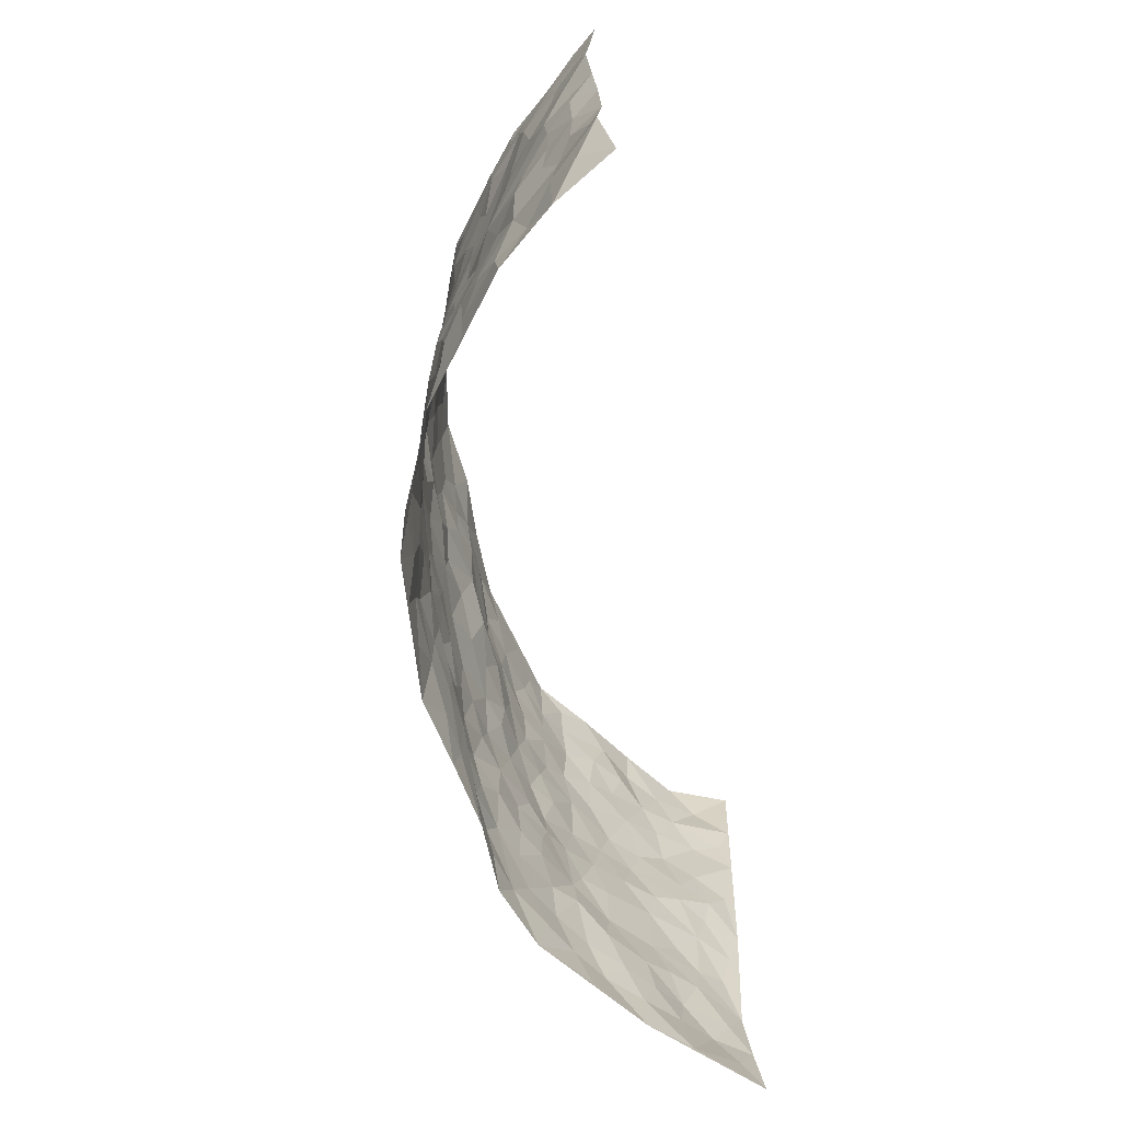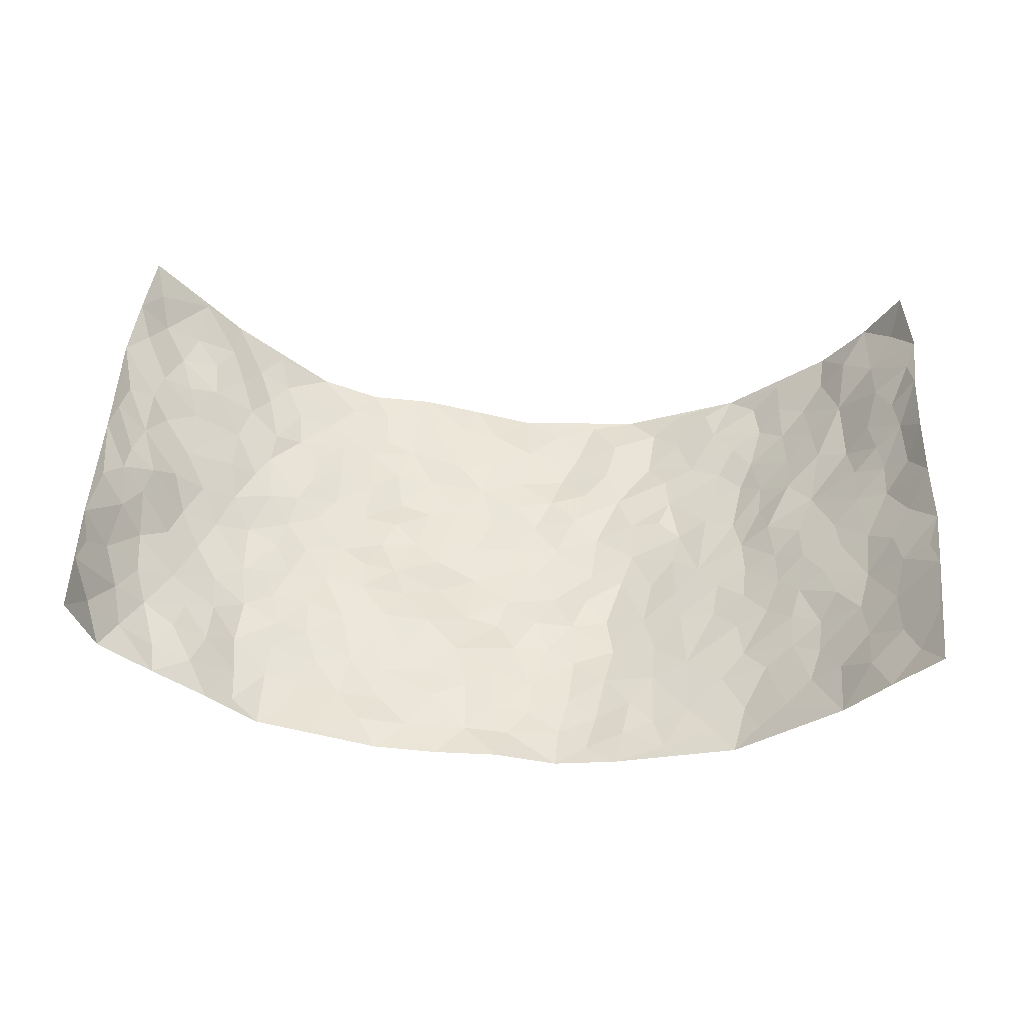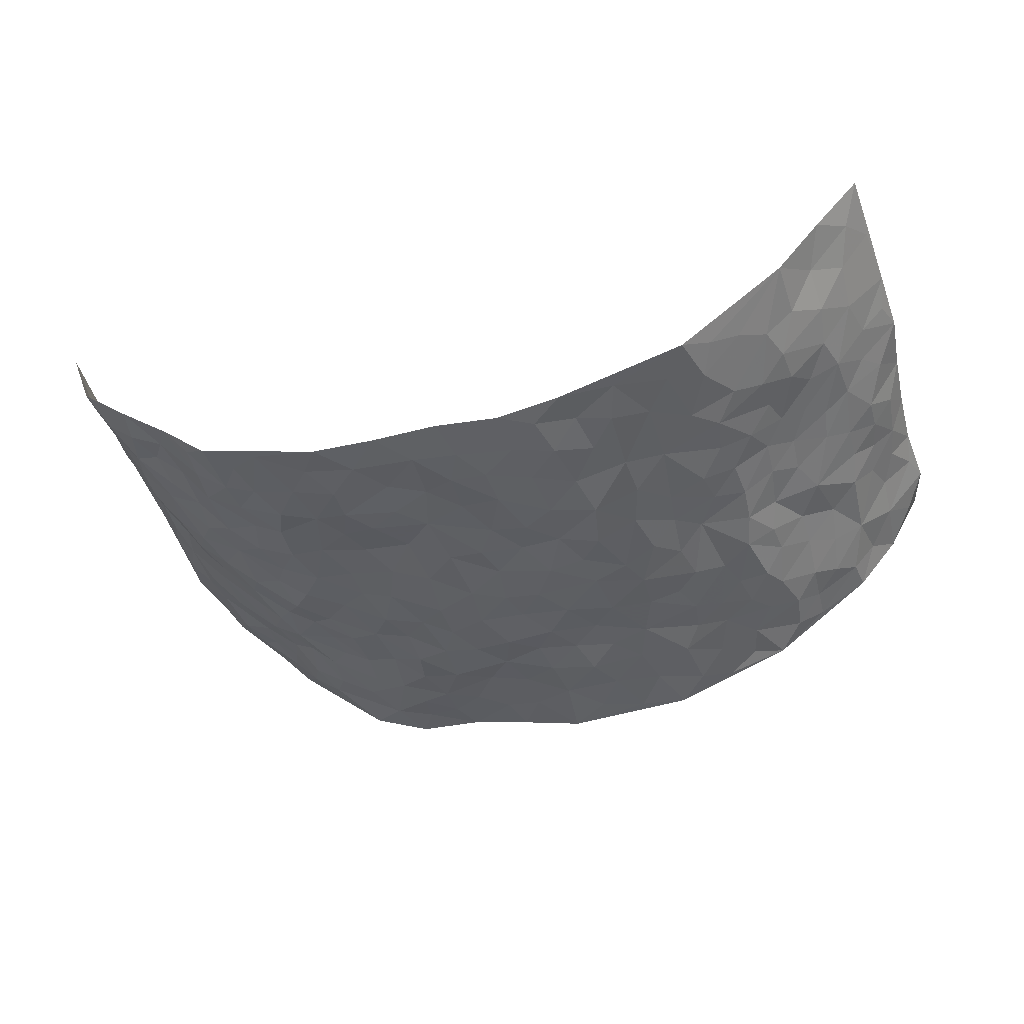
<metadata>
{"format":"obj","ext":"obj","renderer":"f3d","projection":"perspective","resolution":1024,"background":"white","views":[{"elev":-67.5,"azim":-80.2,"up":"+Y"},{"elev":47.6,"azim":-175.8,"up":"+Z"},{"elev":-40.3,"azim":-162.8,"up":"+Z"}]}
</metadata>
<code>
v -0.8207 0.009222 0.3012
v -0.8396 0.999 0.2869
v 0.8359 0.005272 0.2947
v 0.8146 0.9981 0.2957
v -0.7242 0.3927 0.1421
v -0.8477 0.5008 0.2764
v -0.7655 0.3581 0.1876
v 6.584e-05 0.003018 -0.147
v -0.8375 0.2518 0.2868
v -0.8094 0.3384 0.236
v -0.6761 0.001788 0.1013
v -0.8474 0.1276 0.2788
v -0.6561 0.2928 0.08825
v -0.7568 0.002152 0.1953
v -0.7511 0.289 0.1776
v -0.479 0.003114 -0.04581
v -0.8282 0.1895 0.2676
v -0.2946 0.1682 -0.1169
v -0.7117 0.3218 0.1259
v -0.7658 0.1209 0.1942
v -0.807 0.06488 0.2408
v -0.714 0.06473 0.1499
v -0.6324 0.1272 0.0562
v -0.67 0.07494 0.09217
v -0.7692 0.2079 0.2062
v -0.7972 0.2711 0.2302
v -0.7027 0.1771 0.1241
v -0.6448 0.21 0.07228
v -0.7789 0.4882 0.1839
v -0.8406 0.377 0.2832
v -0.6757 0.9952 0.1046
v -0.5212 0.223 -0.02457
v 0.2591 0.156 -0.1137
v -0.8525 0.7492 0.2757
v -0.3656 0.3942 -0.09293
v -0.7195 0.7526 0.1273
v -0.7302 0.8308 0.1417
v -0.5513 0.4422 0.01278
v -0.569 0.6053 0.02212
v -0.4805 0.9977 -0.04397
v -0.8409 0.6871 0.2547
v -0.6173 0.562 0.06063
v -0.3857 0.7544 -0.07927
v -0.4991 0.2806 -0.04096
v -0.4528 0.2258 -0.06081
v -0.4827 0.1628 -0.04045
v -0.4392 0.637 -0.0583
v -0.3604 0.561 -0.08406
v 0.1655 0.4745 -0.1322
v -0.3319 0.2221 -0.09946
v -0.2135 0.6111 -0.1432
v -0.3696 0.6302 -0.08351
v -0.3039 0.0586 -0.1175
v -0.5938 0.7094 0.03479
v -0.39 0.1953 -0.07986
v -0.7814 0.6184 0.1925
v -0.03929 0.3483 -0.1426
v 0.05718 0.3395 -0.1431
v 0.2969 0.4512 -0.1097
v -0.09699 0.552 -0.1459
v -0.1675 0.5563 -0.1369
v 0.09119 0.6307 -0.1271
v -0.594 0.3462 0.04077
v -0.6898 0.5737 0.1099
v -0.8316 0.81 0.2567
v -0.5415 0.1298 -0.01267
v -0.3632 0.0133 -0.08889
v -0.7255 0.4662 0.1398
v -0.5883 0.173 0.02131
v -0.5796 0.01887 0.02766
v -0.2477 0.002826 -0.1326
v -0.5831 0.08895 0.02556
v -0.529 0.05379 -0.01747
v -0.4214 0.03812 -0.06103
v -0.44 0.1048 -0.05397
v -0.7956 0.6863 0.2066
v -0.8412 0.8741 0.2749
v -0.6808 0.509 0.1017
v -0.0009609 0.9955 -0.1135
v -0.7362 0.675 0.1392
v -0.5393 0.3155 -0.006318
v -0.4978 0.4616 -0.03138
v 0.005613 0.5715 -0.1385
v -0.05117 0.483 -0.1455
v 0.00191 0.4199 -0.139
v -0.1256 0.1288 -0.1401
v -0.5462 0.6695 0.000666
v -0.814 0.5628 0.2209
v -0.6779 0.6906 0.09818
v -0.4419 0.2978 -0.06195
v -0.595 0.2678 0.03553
v -0.4865 0.6884 -0.03304
v -0.1754 0.4854 -0.1401
v -0.2637 0.4362 -0.1219
v -0.6081 0.6483 0.04872
v -0.01185 0.1183 -0.1354
v -0.4061 0.5114 -0.06629
v -0.3422 0.2892 -0.09932
v -0.2429 0.5041 -0.1302
v -0.1822 0.3816 -0.1345
v -0.8584 0.6246 0.2688
v -0.6543 0.6223 0.08465
v -0.7404 0.5796 0.1506
v -0.3596 0.111 -0.09247
v -0.5043 0.5335 -0.02413
v -0.6396 0.406 0.06515
v -0.1308 0.3245 -0.1288
v -0.1494 0.2497 -0.1287
v -0.5001 0.6118 -0.02369
v 0.1063 0.7284 -0.1125
v -0.003954 0.2155 -0.1381
v -0.07338 0.2736 -0.134
v 0.00408 0.289 -0.1345
v -0.4229 0.3647 -0.06745
v -0.1965 0.1844 -0.1236
v -0.6119 0.4876 0.05436
v -0.5352 0.3817 -0.008836
v -0.4818 0.3926 -0.04559
v -0.3076 0.525 -0.1115
v -0.2584 0.3506 -0.1143
v -0.3513 0.4681 -0.09104
v -0.2264 0.271 -0.1211
v -0.09274 0.4114 -0.1427
v -0.5642 0.5314 0.01862
v -0.09305 0.1993 -0.1438
v -0.2141 0.09403 -0.1224
v -0.3949 0.2591 -0.08053
v -0.8185 0.4381 0.2339
v -0.7774 0.4207 0.1894
v 0.0916 0.4231 -0.1378
v 0.2083 0.2369 -0.127
v 0.08203 0.5171 -0.1379
v 0.01842 0.4881 -0.1417
v 0.166 0.3934 -0.1318
v 0.7215 0.4973 0.1378
v 0.2197 0.4343 -0.1224
v 0.2676 0.3135 -0.1256
v 0.1583 0.5669 -0.1179
v 0.1228 0.9959 -0.1166
v -0.293 0.6203 -0.116
v 0.421 0.8773 -0.06997
v 0.4822 0.9962 -0.04779
v -0.2153 0.7807 -0.1275
v -0.0588 0.8638 -0.1406
v -0.3202 0.3493 -0.09907
v -0.4467 0.5667 -0.04869
v -0.07477 0.05374 -0.1412
v -0.1598 0.02316 -0.138
v 0.1198 0.003047 -0.1197
v 0.01294 0.859 -0.1313
v -0.0175 0.6996 -0.1363
v 0.4142 0.1961 -0.06655
v 0.3365 0.2896 -0.09221
v 0.5737 0.5251 0.001101
v 0.5112 0.545 -0.02466
v 0.4474 0.1349 -0.05584
v 0.5064 0.2277 -0.02401
v 0.408 0.361 -0.07171
v 0.02233 0.6411 -0.1396
v -0.06025 0.6274 -0.1344
v -0.1484 0.7293 -0.1414
v -0.08759 0.6927 -0.1421
v -0.06079 0.7908 -0.1426
v -0.1382 0.6329 -0.1357
v 0.01926 0.774 -0.1256
v 0.2461 0.9947 -0.1116
v -0.01926 0.9259 -0.1316
v -0.2686 0.8462 -0.1118
v -0.2006 0.8801 -0.1296
v -0.3149 0.7812 -0.105
v -0.2435 0.9979 -0.1095
v -0.2312 0.6965 -0.1357
v -0.3179 0.7007 -0.1086
v -0.1411 0.8292 -0.1387
v -0.123 0.9979 -0.129
v 0.2167 0.7435 -0.1094
v 0.1702 0.6659 -0.1007
v 0.3235 0.5935 -0.08594
v 0.2595 0.5229 -0.1092
v 0.2632 0.6644 -0.09107
v 0.4202 0.742 -0.06777
v 0.3532 0.681 -0.08368
v 0.2843 0.7308 -0.09773
v 0.06814 0.927 -0.1225
v 0.07686 0.822 -0.113
v 0.1447 0.8561 -0.1106
v 0.2514 0.87 -0.1154
v 0.3208 0.7906 -0.0966
v 0.2296 0.595 -0.104
v -0.7844 0.8674 0.2052
v -0.6439 0.8147 0.06006
v -0.7804 0.7747 0.1909
v -0.7556 0.9969 0.1963
v -0.8069 0.94 0.2386
v -0.7262 0.9191 0.1609
v -0.6778 0.8832 0.09984
v -0.5769 0.9274 0.02117
v -0.6247 0.8837 0.05205
v -0.6478 0.7441 0.06369
v -0.5425 0.8129 -0.008861
v -0.5938 0.7794 0.02571
v -0.5008 0.9 -0.03596
v -0.3874 0.8779 -0.07806
v -0.5275 0.959 -0.01349
v -0.4561 0.8157 -0.05147
v -0.4366 0.9356 -0.06097
v -0.3415 0.9722 -0.08443
v -0.4997 0.7599 -0.03379
v -0.3188 0.9011 -0.09779
v -0.2567 0.9297 -0.1052
v 0.1551 0.7833 -0.1144
v 0.2547 0.8012 -0.1115
v 0.1889 0.9301 -0.1176
v 0.3919 0.8093 -0.08351
v 0.3366 0.8774 -0.09334
v 0.378 0.9796 -0.07684
v 0.2882 0.9338 -0.1003
v 0.4366 0.9455 -0.06265
v 0.3771 0.4925 -0.08301
v 0.3223 0.5276 -0.09033
v 0.4756 0.6023 -0.04494
v 0.4276 0.6626 -0.06471
v 0.4025 0.5864 -0.07391
v 0.3504 0.1892 -0.09451
v 0.4665 0.3342 -0.03702
v 0.454 0.521 -0.05882
v 0.3436 0.3879 -0.09307
v -0.1253 0.9142 -0.1374
v -0.184 0.9574 -0.1249
v 0.3195 0.1316 -0.1059
v 0.5769 0.01564 0.03383
v 0.2014 0.3334 -0.1308
v 0.27 0.3847 -0.1126
v 0.5554 0.2484 0.01305
v 0.6746 0.998 0.1041
v 0.861 0.2526 0.2676
v 0.4827 0.8101 -0.0413
v 0.6701 0.4875 0.08461
v 0.478 0.7448 -0.03895
v 0.8441 0.5015 0.2807
v 0.6302 0.2941 0.0571
v 0.5001 0.4664 -0.03965
v 0.7139 0.3115 0.128
v 0.542 0.4148 -0.006716
v 0.4808 0.002799 -0.04314
v 0.08898 0.2526 -0.1273
v 0.4903 0.07749 -0.02851
v 0.134 0.3193 -0.1308
v 0.4073 0.2662 -0.06464
v 0.7829 0.2666 0.1963
v 0.6111 0.4614 0.03546
v 0.5551 0.08303 0.006317
v 0.4405 0.4253 -0.0567
v 0.5823 0.3712 0.01651
v 0.2857 0.232 -0.1121
v 0.4629 0.2711 -0.03641
v 0.2617 0.07745 -0.1031
v 0.3647 0.0009203 -0.08878
v 0.2401 0.00156 -0.09458
v 0.1987 0.1148 -0.107
v 0.06629 0.1705 -0.1233
v 0.1436 0.1905 -0.1155
v 0.5843 0.1486 0.02503
v 0.7123 0.4234 0.1265
v 0.6852 0.2221 0.1164
v 0.6144 0.08163 0.05013
v 0.629 0.3845 0.05792
v 0.6677 0.3395 0.08866
v 0.7935 0.3276 0.2021
v 0.6967 0.5674 0.09714
v 0.6409 0.1467 0.08237
v 0.6958 0.1511 0.1292
v 0.762 0.3686 0.1679
v 0.8346 0.3516 0.2416
v 0.7886 0.4397 0.2058
v 0.5593 0.3128 0.004701
v 0.7406 0.1071 0.1654
v 0.3295 0.06206 -0.09412
v 0.4063 0.06827 -0.0733
v 0.06875 0.07852 -0.1241
v 0.1397 0.07303 -0.1132
v 0.8336 0.7501 0.2881
v 0.6705 0.08052 0.1097
v 0.6129 0.2168 0.05723
v 0.8396 0.4264 0.2614
v 0.8008 0.5104 0.2229
v 0.7334 0.2514 0.1533
v 0.517 0.1488 -0.01995
v 0.6704 0.00308 0.1138
v 0.4883 0.3934 -0.03158
v 0.819 0.0663 0.2567
v 0.8507 0.1288 0.2796
v 0.7618 0.1813 0.1703
v 0.8026 0.1253 0.2144
v 0.7356 0.01144 0.1834
v 0.8271 0.1901 0.2437
v 0.6351 0.5554 0.0455
v 0.6574 0.6331 0.06042
v 0.5667 0.6352 0.002
v 0.7543 0.6918 0.1557
v 0.6013 0.7707 0.03312
v 0.8278 0.6259 0.2657
v 0.7131 0.6421 0.1128
v 0.7638 0.5958 0.1857
v 0.6843 0.7442 0.0944
v 0.7554 0.531 0.1813
v 0.8013 0.575 0.2348
v 0.789 0.66 0.213
v 0.614 0.6923 0.03121
v 0.5513 0.723 -0.01126
v 0.5012 0.6732 -0.03751
v 0.7663 0.8525 0.1814
v 0.659 0.8707 0.09116
v 0.7426 0.7772 0.1476
v 0.7943 0.7781 0.2163
v 0.7188 0.8443 0.1256
v 0.823 0.8741 0.2892
v 0.6508 0.8024 0.07208
v 0.8189 0.8114 0.2676
v 0.6878 0.9316 0.1006
v 0.7703 0.9983 0.1809
v 0.5769 0.9971 0.03042
v 0.7478 0.9258 0.1536
v 0.7978 0.928 0.225
v 0.6169 0.9336 0.06126
v 0.5414 0.9004 -0.0122
v 0.4845 0.8793 -0.04435
v 0.533 0.9685 -0.01271
v 0.5536 0.821 -0.006343
v 0.5995 0.8597 0.04276
f 29 6 128
f 12 21 20
f 26 10 9
f 55 45 46
f 27 19 15
f 26 9 17
f 101 6 88
f 12 1 21
f 7 15 19
f 125 86 96
f 84 123 85
f 129 29 128
f 25 27 15
f 12 20 17
f 73 75 66
f 22 14 11
f 26 17 25
f 9 12 17
f 25 15 26
f 5 129 7
f 52 146 48
f 55 18 50
f 7 19 5
f 20 27 25
f 124 82 105
f 41 76 34
f 20 14 22
f 14 20 21
f 14 21 1
f 24 22 11
f 24 27 22
f 72 66 69
f 69 32 91
f 70 24 11
f 24 23 27
f 17 20 25
f 27 20 22
f 10 15 7
f 10 26 15
f 23 28 27
f 27 13 19
f 28 23 69
f 13 27 28
f 119 121 94
f 10 7 129
f 6 30 128
f 9 10 30
f 36 192 80
f 80 102 89
f 118 81 44
f 64 103 78
f 115 126 86
f 45 32 46
f 91 63 13
f 129 68 29
f 95 87 54
f 95 54 199
f 202 40 204
f 82 97 105
f 29 88 6
f 18 55 104
f 148 126 71
f 38 82 124
f 50 18 122
f 117 82 38
f 5 19 106
f 82 117 118
f 80 64 102
f 127 45 55
f 194 77 190
f 98 35 114
f 39 124 105
f 127 50 98
f 106 19 13
f 66 75 46
f 39 95 42
f 63 117 38
f 95 89 102
f 101 56 76
f 51 140 99
f 18 53 126
f 62 83 132
f 45 127 90
f 112 113 57
f 103 29 68
f 130 85 58
f 109 39 105
f 35 94 121
f 113 246 58
f 151 165 163
f 120 100 94
f 114 127 98
f 192 190 65
f 95 39 87
f 36 191 37
f 67 104 74
f 56 101 88
f 13 63 106
f 192 34 76
f 268 241 243
f 108 115 125
f 93 84 60
f 133 84 85
f 156 288 157
f 101 76 41
f 80 103 64
f 105 97 146
f 99 61 51
f 92 109 47
f 125 96 111
f 158 227 153
f 75 104 55
f 69 66 32
f 81 91 32
f 106 78 68
f 42 64 78
f 77 34 65
f 24 70 72
f 75 73 16
f 16 71 67
f 2 34 77
f 13 28 91
f 103 56 88
f 56 80 76
f 72 69 23
f 11 16 70
f 16 73 70
f 16 67 74
f 115 18 126
f 24 72 23
f 73 72 70
f 16 74 75
f 72 73 66
f 32 45 44
f 84 83 60
f 66 46 32
f 78 106 116
f 117 63 81
f 67 53 104
f 103 68 78
f 69 91 28
f 36 80 89
f 106 38 116
f 106 68 5
f 81 118 117
f 62 132 138
f 32 44 81
f 53 67 71
f 57 58 85
f 123 100 107
f 93 60 61
f 33 230 224
f 8 96 147
f 132 133 130
f 140 48 119
f 93 100 123
f 122 98 50
f 164 60 160
f 53 71 126
f 125 112 108
f 193 194 195
f 75 55 46
f 63 91 81
f 56 103 80
f 196 198 31
f 18 104 53
f 121 48 97
f 38 106 63
f 118 97 82
f 97 35 121
f 51 172 140
f 130 134 49
f 87 39 109
f 288 252 263
f 97 114 35
f 47 43 92
f 57 113 58
f 248 130 58
f 34 101 41
f 114 90 127
f 116 124 42
f 145 94 35
f 118 114 97
f 167 79 175
f 98 145 35
f 85 123 57
f 43 47 52
f 199 36 89
f 42 78 116
f 159 83 62
f 88 29 103
f 74 104 75
f 118 44 90
f 173 140 172
f 42 95 102
f 190 192 37
f 65 190 77
f 89 95 199
f 125 111 112
f 92 87 109
f 18 115 122
f 177 180 176
f 112 57 107
f 109 105 146
f 93 94 100
f 285 286 275
f 96 86 147
f 137 232 131
f 57 123 107
f 87 92 208
f 49 134 136
f 132 130 49
f 161 164 162
f 50 127 55
f 122 108 107
f 122 107 100
f 48 140 52
f 118 90 114
f 99 119 94
f 123 84 93
f 36 37 192
f 48 121 119
f 120 122 100
f 39 42 124
f 38 124 116
f 248 58 246
f 44 45 90
f 98 122 120
f 146 52 47
f 94 93 99
f 168 209 170
f 212 183 188
f 202 197 200
f 42 102 64
f 107 108 112
f 99 93 61
f 8 280 96
f 112 111 113
f 125 115 86
f 115 108 122
f 128 30 10
f 5 68 129
f 10 129 128
f 132 49 138
f 83 84 133
f 130 133 85
f 83 133 132
f 248 134 130
f 156 152 224
f 151 110 165
f 212 186 211
f 153 224 249
f 254 251 244
f 246 261 262
f 225 158 249
f 49 136 179
f 185 184 150
f 214 188 181
f 181 188 182
f 161 163 174
f 143 170 172
f 110 211 185
f 184 79 167
f 174 228 169
f 62 110 159
f 163 150 144
f 210 169 229
f 170 143 168
f 176 211 110
f 98 120 145
f 94 145 120
f 48 146 97
f 109 146 47
f 148 86 126
f 147 86 148
f 71 8 148
f 8 147 148
f 244 276 254
f 232 136 134
f 174 143 161
f 60 83 160
f 163 162 151
f 159 160 83
f 261 281 262
f 259 281 149
f 219 220 59
f 246 113 111
f 33 255 131
f 157 256 152
f 137 255 153
f 230 278 279
f 262 260 33
f 154 155 242
f 131 255 137
f 248 131 232
f 281 280 149
f 259 258 278
f 220 179 59
f 159 151 160
f 162 160 151
f 164 61 60
f 228 174 144
f 144 174 163
f 159 110 151
f 161 172 164
f 186 184 185
f 161 162 163
f 61 164 51
f 160 162 164
f 187 217 213
f 150 163 165
f 205 202 200
f 79 184 139
f 170 43 173
f 174 169 143
f 161 143 172
f 167 144 150
f 176 180 183
f 172 170 173
f 223 226 221
f 185 150 165
f 99 140 119
f 207 206 203
f 172 51 164
f 43 52 173
f 173 52 140
f 167 175 228
f 228 229 169
f 210 168 169
f 177 110 62
f 189 138 179
f 62 138 177
f 136 232 233
f 181 182 222
f 150 184 167
f 178 180 189
f 49 179 138
f 177 138 189
f 180 178 182
f 178 179 220
f 307 308 304
f 222 223 221
f 215 187 188
f 176 183 212
f 187 213 186
f 214 215 188
f 185 211 186
f 237 181 239
f 182 188 183
f 110 185 165
f 216 215 141
f 211 176 212
f 182 183 180
f 176 110 177
f 213 184 186
f 178 189 179
f 177 189 180
f 195 190 37
f 197 198 200
f 195 194 190
f 34 192 65
f 80 192 76
f 37 196 195
f 194 2 77
f 193 2 194
f 196 37 191
f 31 193 195
f 198 196 191
f 31 195 196
f 199 201 191
f 197 204 31
f 198 191 201
f 31 198 197
f 201 199 54
f 36 199 191
f 54 208 201
f 208 43 205
f 208 54 87
f 198 201 200
f 206 205 203
f 43 170 203
f 210 207 209
f 40 202 206
f 31 204 40
f 197 202 204
f 208 205 200
f 43 203 205
f 205 206 202
f 203 209 207
f 171 40 207
f 40 206 207
f 208 200 201
f 43 208 92
f 170 209 203
f 168 143 169
f 207 210 171
f 168 210 209
f 188 187 212
f 212 187 186
f 166 139 213
f 184 213 139
f 237 214 181
f 215 214 141
f 216 141 218
f 213 217 166
f 142 166 216
f 217 216 166
f 187 215 217
f 216 217 215
f 237 141 214
f 142 216 218
f 223 222 182
f 179 136 59
f 223 220 219
f 267 238 251
f 237 327 141
f 223 182 178
f 158 290 253
f 220 223 178
f 59 233 227
f 233 59 136
f 248 246 131
f 153 249 158
f 251 254 267
f 223 219 226
f 111 261 246
f 297 251 238
f 276 256 157
f 167 228 144
f 229 228 175
f 175 171 229
f 229 171 210
f 260 257 33
f 265 271 272
f 266 289 283
f 269 243 250
f 249 224 152
f 266 283 271
f 227 233 137
f 253 227 158
f 325 313 320
f 135 264 275
f 310 329 239
f 270 298 297
f 249 256 225
f 275 273 269
f 311 222 221
f 155 154 299
f 234 276 157
f 310 311 299
f 222 239 181
f 221 226 155
f 266 263 252
f 242 290 244
f 264 273 275
f 273 264 243
f 242 244 154
f 276 290 225
f 288 234 157
f 240 282 302
f 275 286 306
f 225 290 158
f 234 263 284
f 241 254 276
f 233 232 137
f 137 153 227
f 264 135 238
f 244 251 154
f 260 259 257
f 227 253 219
f 33 224 255
f 154 297 299
f 240 302 307
f 297 154 251
f 264 268 243
f 253 226 219
f 271 284 263
f 277 294 293
f 290 242 253
f 241 234 284
f 59 227 219
f 242 155 226
f 252 245 231
f 157 152 156
f 257 230 33
f 152 256 249
f 278 230 257
f 262 33 131
f 224 153 255
f 259 278 257
f 134 248 232
f 230 279 224
f 96 261 111
f 261 96 280
f 280 281 261
f 246 262 131
f 252 247 245
f 268 267 241
f 283 277 272
f 288 247 252
f 275 274 285
f 295 291 294
f 267 268 264
f 263 234 288
f 309 310 299
f 290 276 244
f 283 272 271
f 267 254 241
f 265 243 241
f 236 240 285
f 297 238 270
f 303 305 298
f 241 276 234
f 221 155 299
f 272 277 293
f 250 243 287
f 286 285 240
f 284 271 265
f 271 263 266
f 295 3 291
f 225 256 276
f 241 284 265
f 289 266 231
f 3 292 291
f 321 235 323
f 293 294 296
f 279 278 258
f 245 279 258
f 279 156 224
f 260 281 259
f 280 8 149
f 262 281 260
f 231 266 252
f 267 264 238
f 306 304 270
f 283 289 295
f 243 269 273
f 236 269 250
f 294 292 296
f 274 236 285
f 269 274 275
f 250 287 293
f 245 289 231
f 236 274 269
f 156 279 247
f 242 226 253
f 247 279 245
f 243 265 287
f 288 156 247
f 265 272 293
f 296 292 236
f 293 287 265
f 295 294 277
f 277 283 295
f 236 250 296
f 289 3 295
f 292 294 291
f 293 296 250
f 300 304 308
f 325 320 235
f 329 330 326
f 270 304 303
f 270 303 298
f 309 305 301
f 135 306 270
f 299 297 298
f 298 309 299
f 238 135 270
f 300 314 305
f 303 300 305
f 304 306 307
f 300 303 304
f 282 319 315
f 322 325 235
f 275 306 135
f 307 306 286
f 240 307 286
f 308 307 302
f 302 282 308
f 308 282 315
f 305 309 298
f 310 309 301
f 310 301 329
f 310 239 311
f 222 311 239
f 299 311 221
f 319 312 315
f 312 323 316
f 301 305 318
f 305 314 316
f 300 308 315
f 316 314 312
f 312 314 315
f 315 314 300
f 323 312 324
f 316 313 318
f 282 4 317
f 330 313 325
f 4 321 324
f 235 320 323
f 282 317 319
f 312 319 317
f 326 325 322
f 316 320 313
f 316 318 305
f 142 218 327
f 327 218 141
f 316 323 320
f 324 312 317
f 4 324 317
f 321 323 324
f 318 313 330
f 328 326 322
f 326 327 329
f 329 327 237
f 326 328 327
f 322 142 328
f 327 328 142
f 329 237 239
f 301 318 330
f 326 330 325
f 330 329 301

</code>
